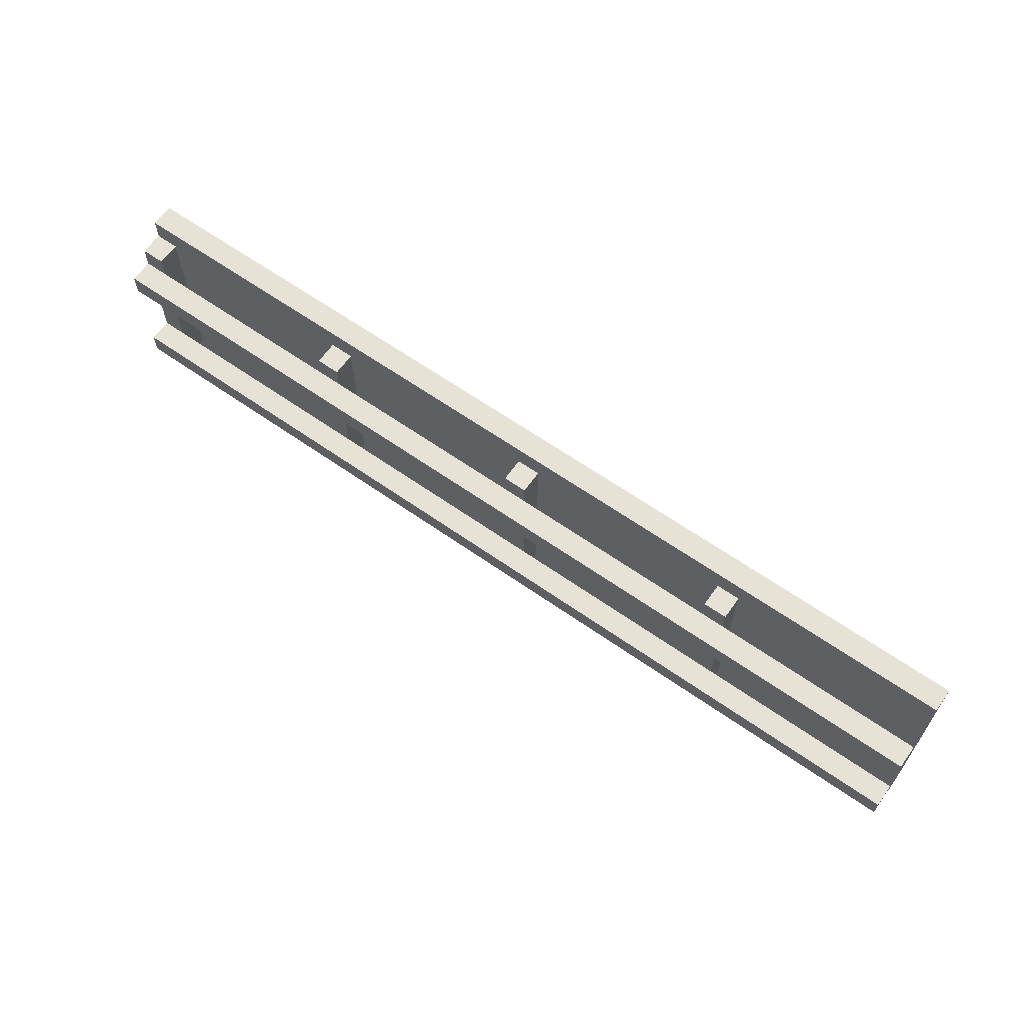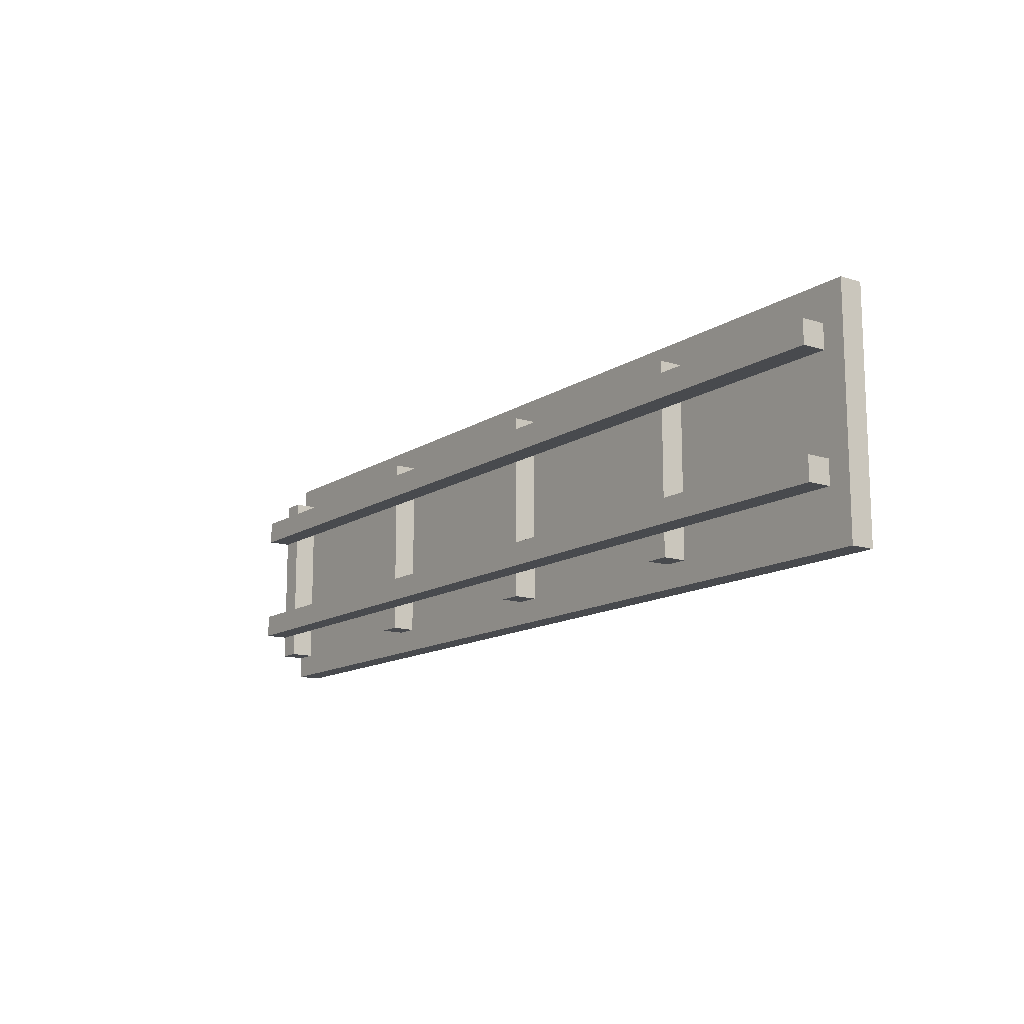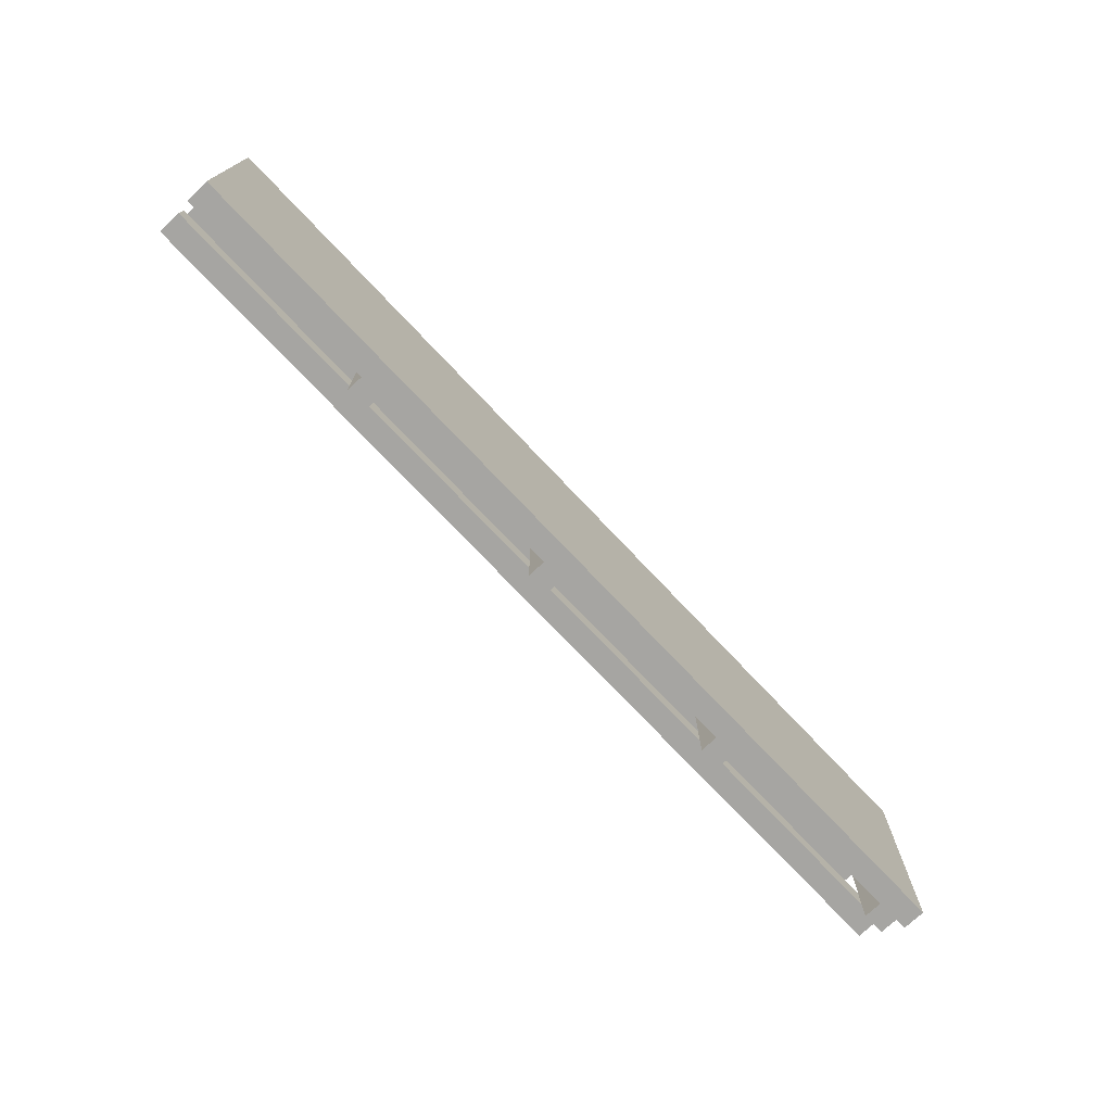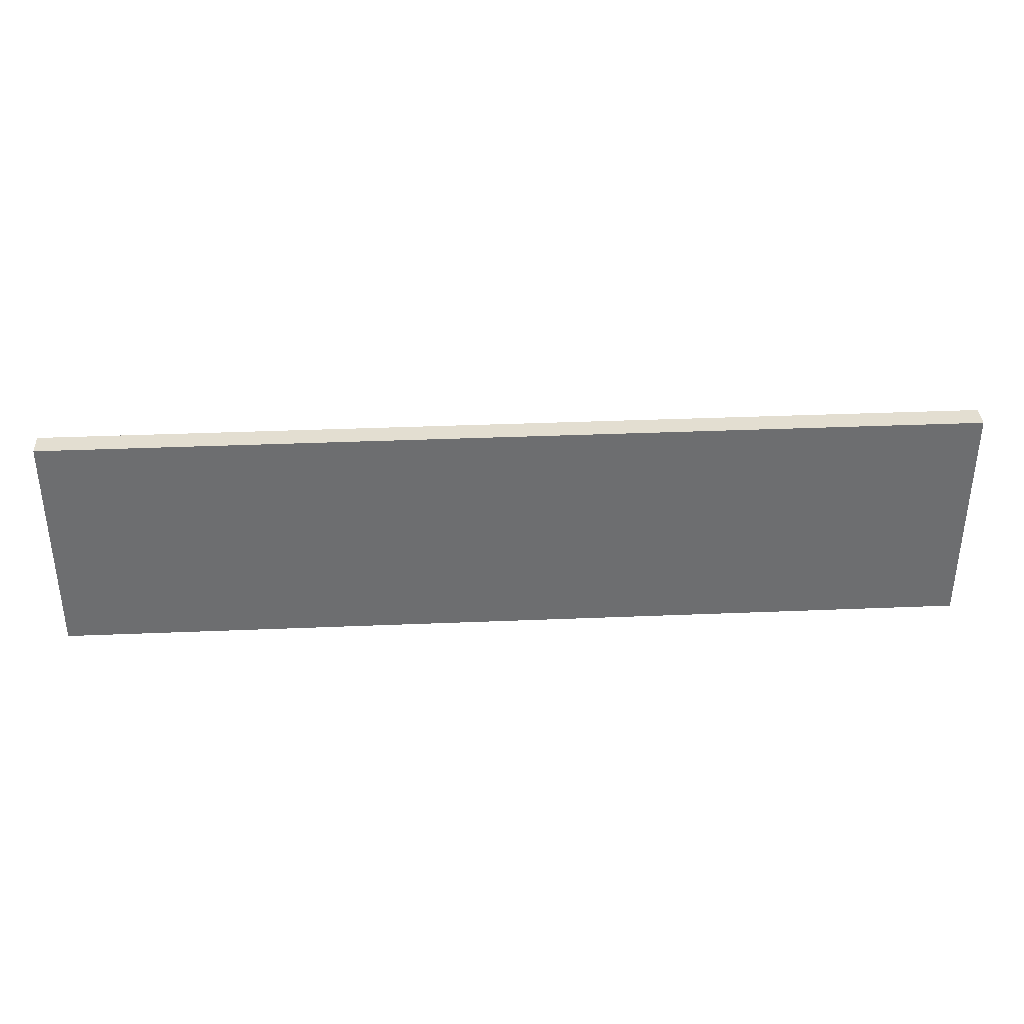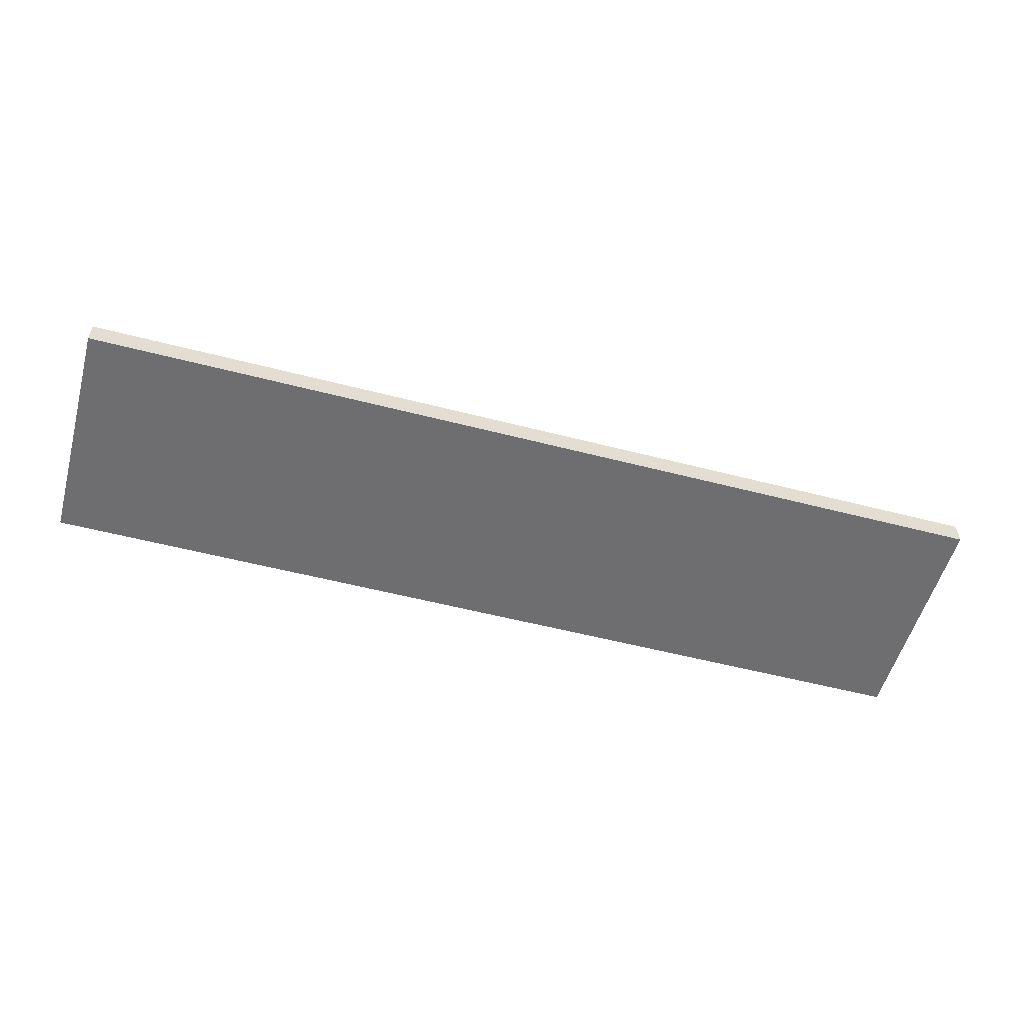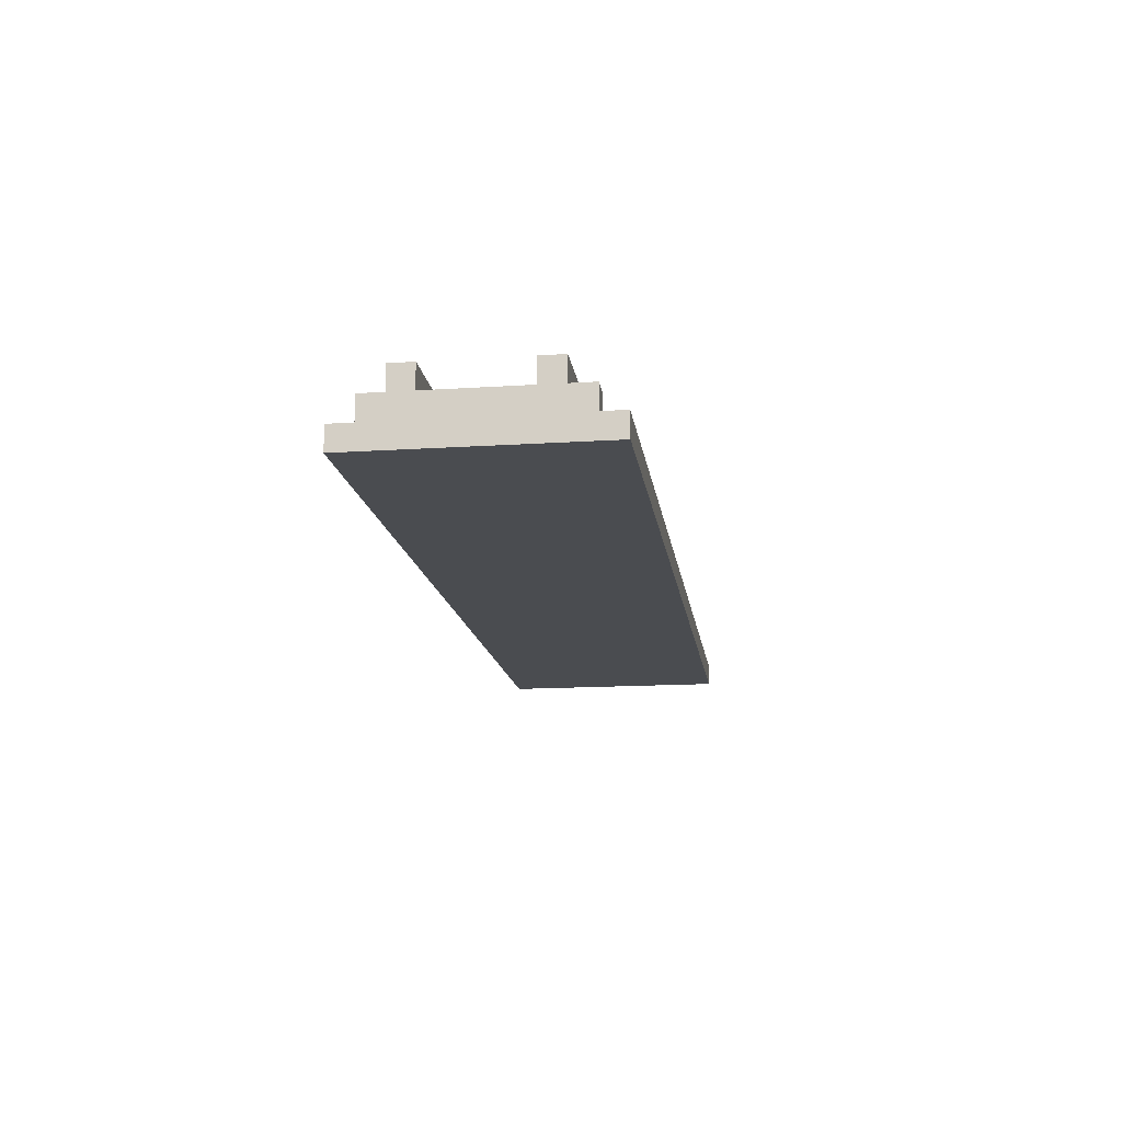
<metadata>
{"format":"obj","ext":"obj","renderer":"f3d","projection":"perspective","resolution":1024,"background":"white","views":[{"elev":63.4,"azim":-144.6,"up":"+Z"},{"elev":-13.3,"azim":-125.2,"up":"+Z"},{"elev":-73.6,"azim":-46.7,"up":"+Z"},{"elev":36.1,"azim":-3.1,"up":"+Z"},{"elev":-54.4,"azim":164.6,"up":"+Y"},{"elev":-15.0,"azim":97.9,"up":"+Y"}]}
</metadata>
<code>
v 20 -0.5 -10
v 20 -1.5 -10
v -20 -1.5 -10
v -20 -0.5 -10
v 20 1.5 -8
v 20 0.5 -8
v -20 0.5 -8
v -20 1.5 -8
v 20 1.5 -3
v 20 0.5 -3
v -20 0.5 -3
v -20 1.5 -3
v -10 0.5 -9
v -10 -0.5 -9
v -11 -0.5 -9
v -11 0.5 -9
v 0 0.5 -9
v 0 -0.5 -9
v -1 -0.5 -9
v -1 0.5 -9
v 10 0.5 -9
v 10 -0.5 -9
v 9 -0.5 -9
v 9 0.5 -9
v 20 0.5 -9
v 20 -0.5 -9
v 19 -0.5 -9
v 19 0.5 -9
v -20 1.5 -7
v -20 0.5 -7
v 20 0.5 -7
v 20 1.5 -7
v -20 1.5 -2
v -20 0.5 -2
v 20 0.5 -2
v 20 1.5 -2
v -20 -0.5 0
v -20 -1.5 0
v 20 -1.5 0
v 20 -0.5 0
v -11 0.5 -1
v -11 -0.5 -1
v -10 -0.5 -1
v -10 0.5 -1
v -1 0.5 -1
v -1 -0.5 -1
v 0 -0.5 -1
v 0 0.5 -1
v 9 0.5 -1
v 9 -0.5 -1
v 10 -0.5 -1
v 10 0.5 -1
v 19 0.5 -1
v 19 -0.5 -1
v 20 -0.5 -1
v 20 0.5 -1
v -20 -0.5 -9
v -20 -0.5 -1
v -11 0.5 -7
v -11 0.5 -3
v -10 0.5 -3
v -10 0.5 -7
v -1 0.5 -7
v -1 0.5 -3
v 0 0.5 -3
v 0 0.5 -7
v 9 0.5 -7
v 9 0.5 -3
v 10 0.5 -3
v 10 0.5 -7
v 19 0.5 -7
v 19 0.5 -3
v -11 0.5 -8
v -10 0.5 -8
v -1 0.5 -8
v 0 0.5 -8
v 9 0.5 -8
v 10 0.5 -8
v 19 0.5 -8
v -11 0.5 -2
v -10 0.5 -2
v -1 0.5 -2
v 0 0.5 -2
v 9 0.5 -2
v 10 0.5 -2
v 19 0.5 -2
g RailwayLimit
f 1 2 3 4
f 5 6 7 8
f 9 10 11 12
f 13 14 15 16
f 17 18 19 20
f 21 22 23 24
f 25 26 27 28
f 29 30 31 32
f 33 34 35 36
f 37 38 39 40
f 41 42 43 44
f 45 46 47 48
f 49 50 51 52
f 53 54 55 56
f 4 3 38 37
f 16 15 42 41
f 20 19 46 45
f 24 23 50 49
f 28 27 54 53
f 8 7 30 29
f 12 11 34 33
f 40 39 2 1
f 44 43 14 13
f 48 47 18 17
f 52 51 22 21
f 56 55 26 25
f 32 31 6 5
f 36 35 10 9
f 57 58 42 15
f 14 43 46 19
f 18 47 50 23
f 22 51 54 27
f 59 60 61 62
f 63 64 65 66
f 67 68 69 70
f 71 72 10 31
f 4 57 26 1
f 8 29 32 5
f 12 33 36 9
f 58 37 40 55
f 16 73 74 13
f 20 75 76 17
f 24 77 78 21
f 28 79 6 25
f 80 41 44 81
f 82 45 48 83
f 84 49 52 85
f 86 53 56 35
f 38 3 2 39
f 30 7 73 59
f 62 74 75 63
f 66 76 77 67
f 70 78 79 71
f 34 11 60 80
f 81 61 64 82
f 83 65 68 84
f 85 69 72 86

</code>
